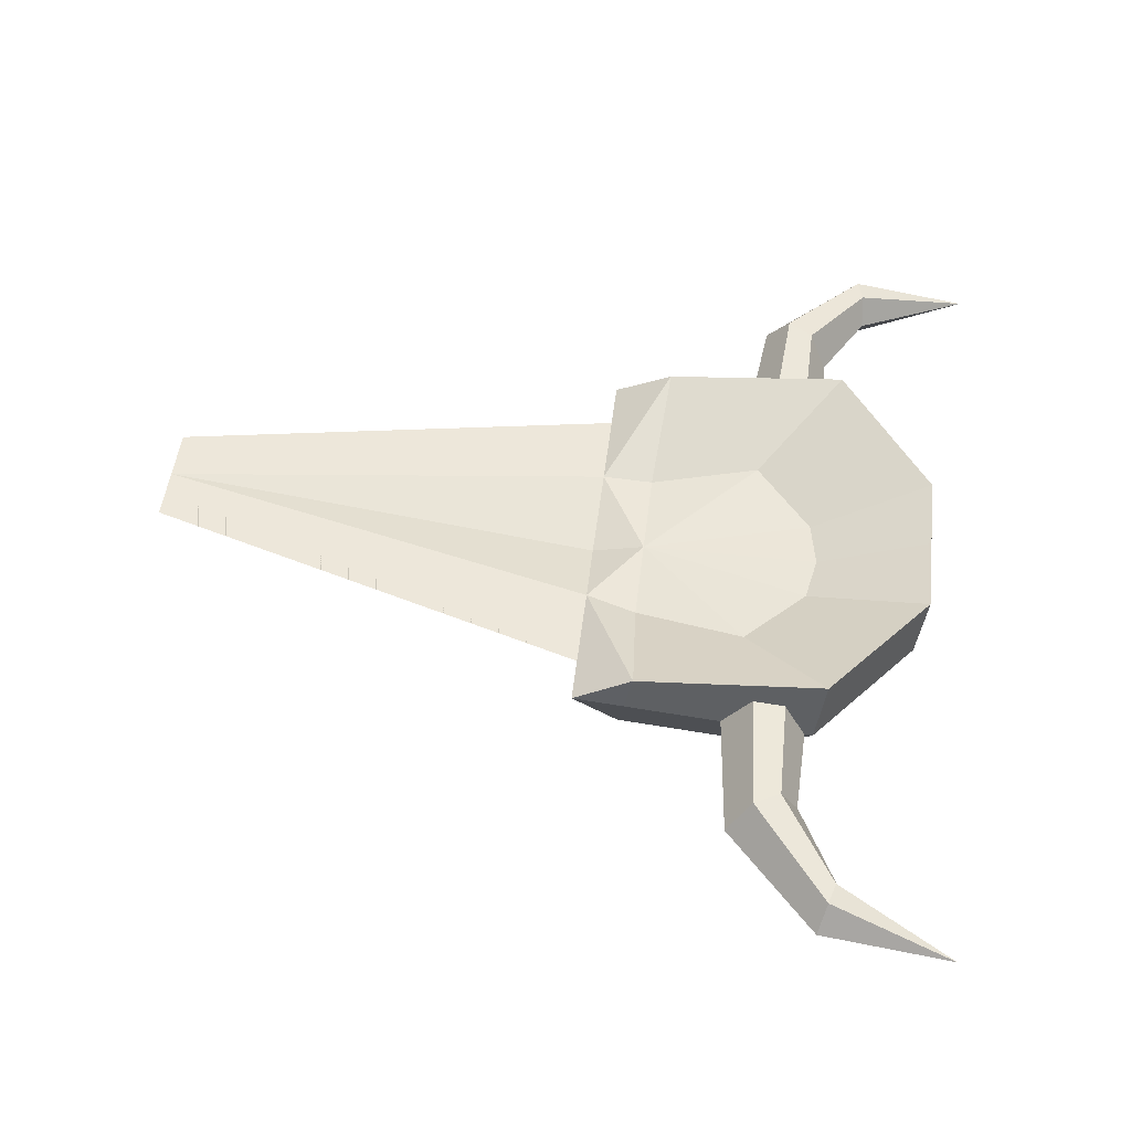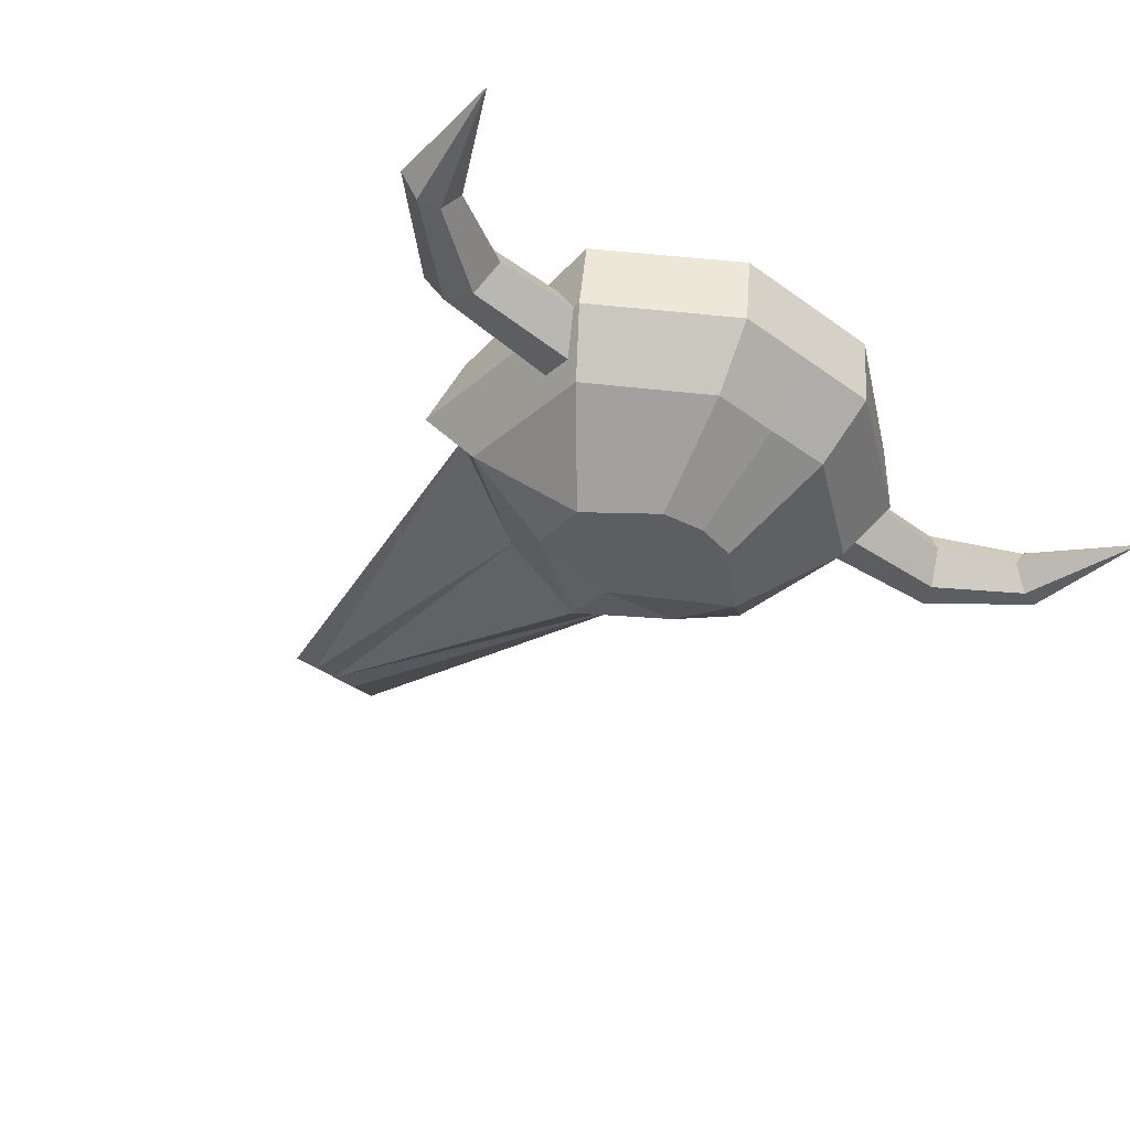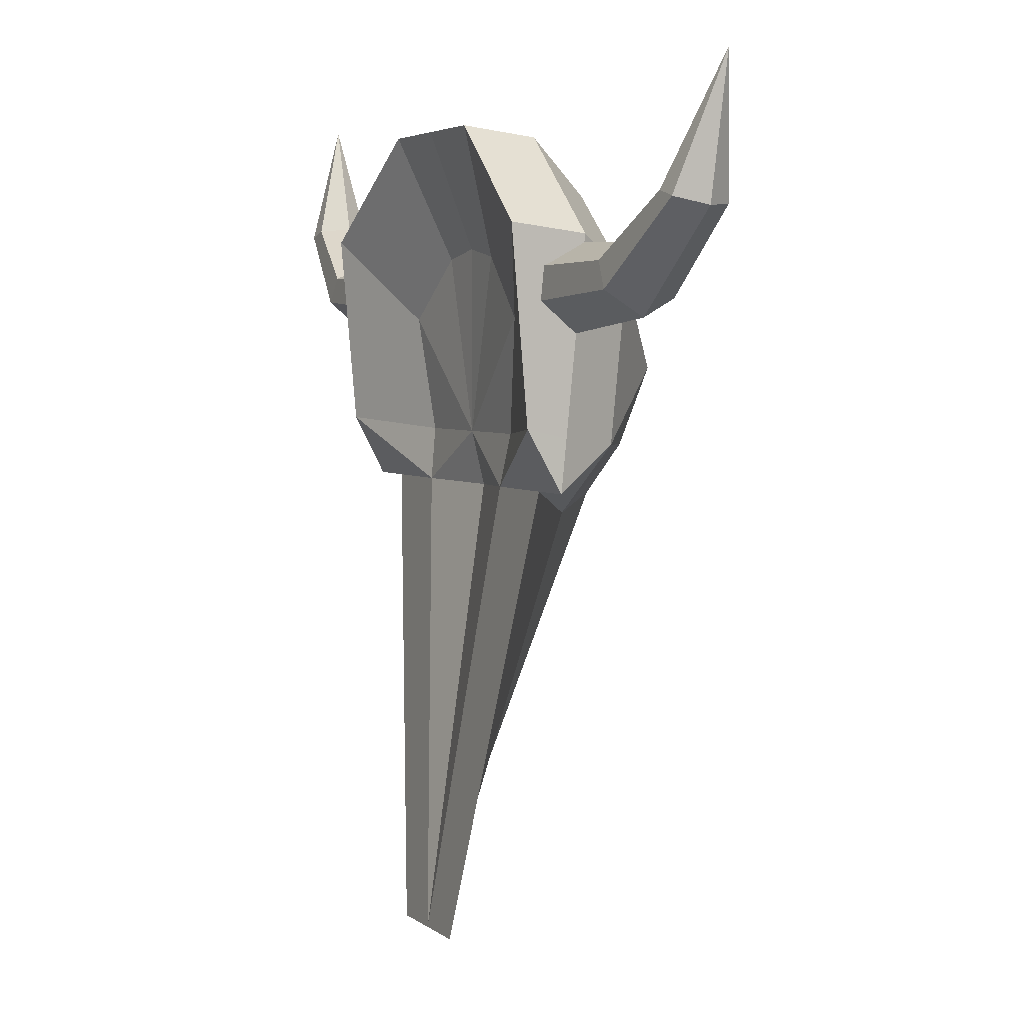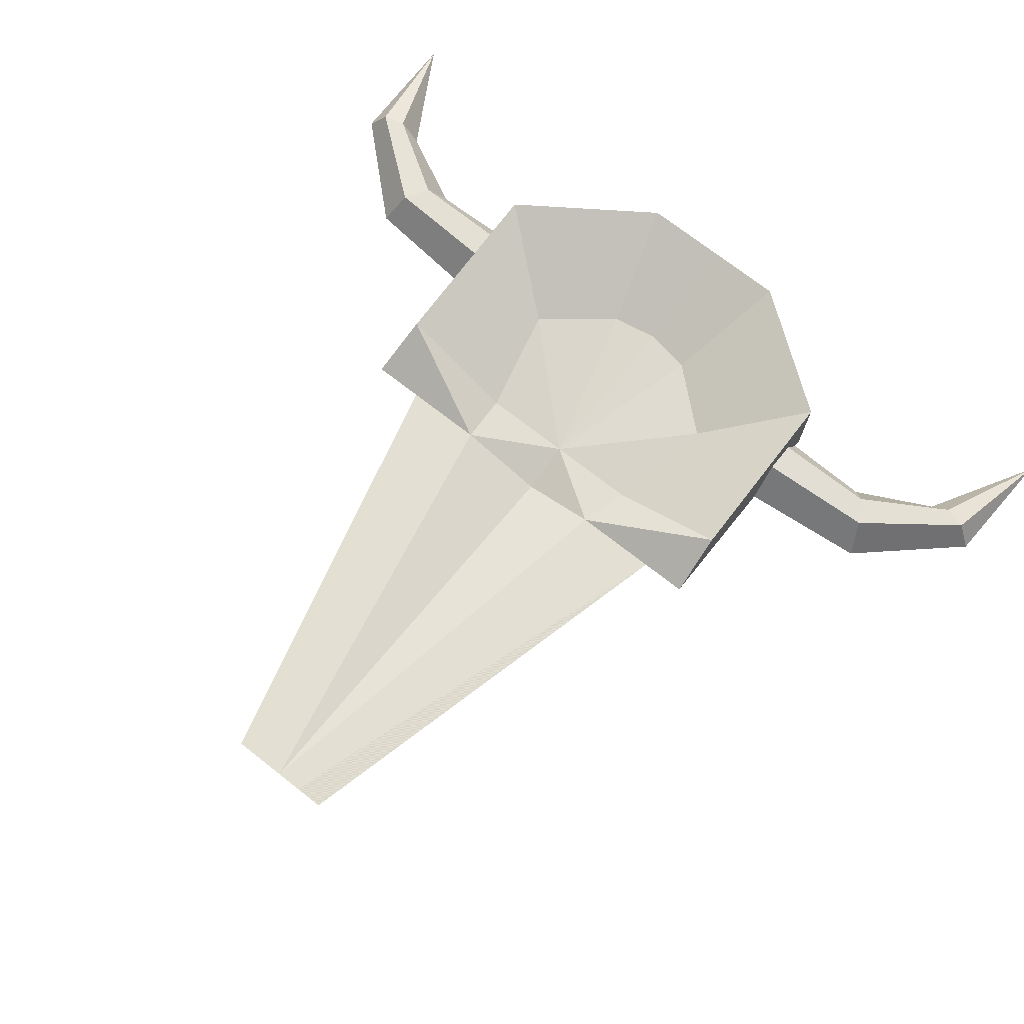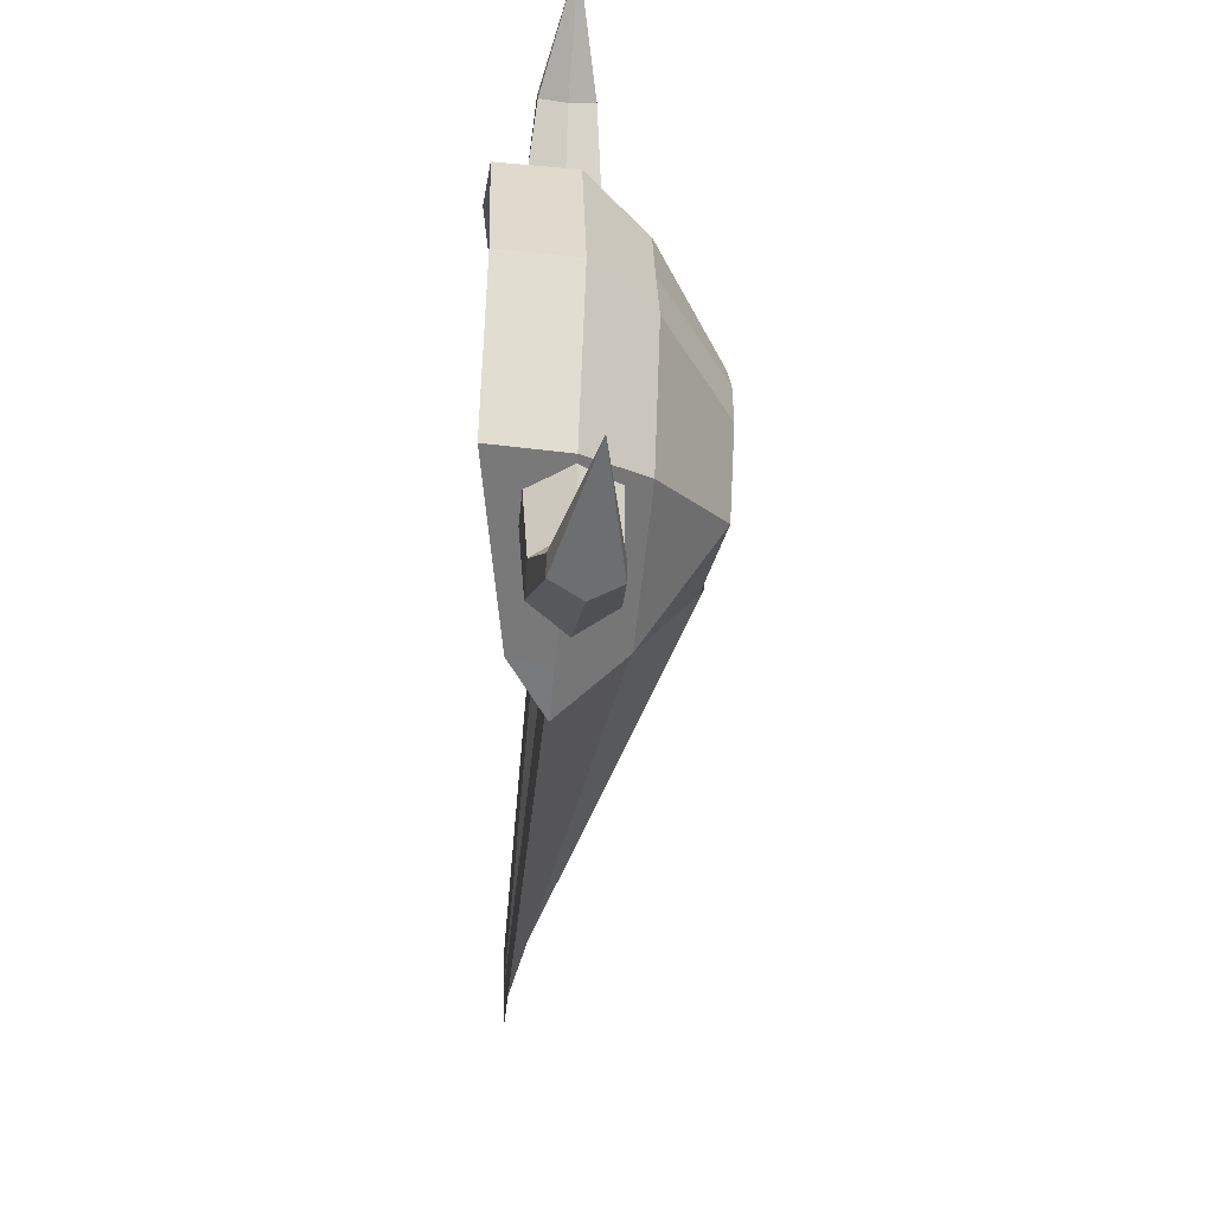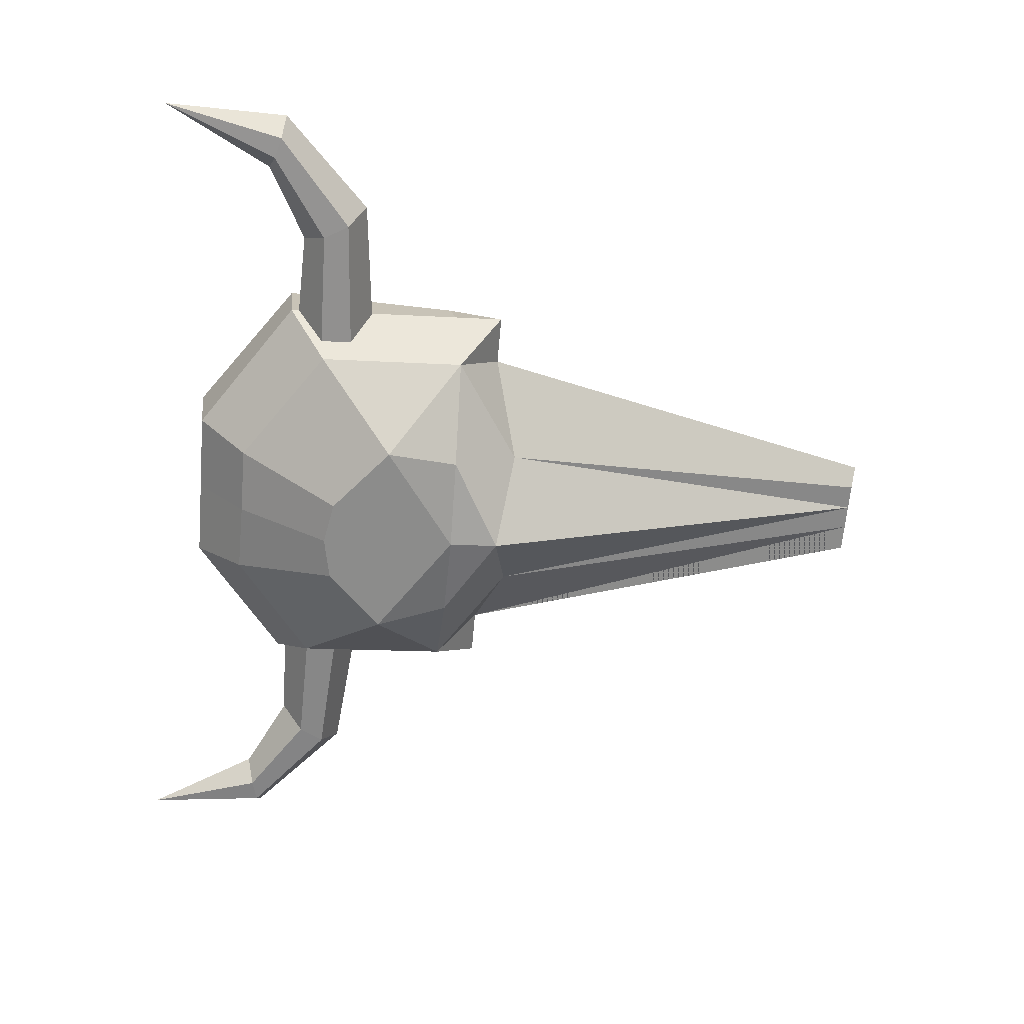
<metadata>
{"format":"obj","ext":"obj","renderer":"f3d","projection":"perspective","resolution":1024,"background":"white","views":[{"elev":48.7,"azim":96.7,"up":"+Z"},{"elev":-41.8,"azim":139.0,"up":"+Z"},{"elev":4.0,"azim":64.9,"up":"+Y"},{"elev":72.0,"azim":38.1,"up":"+Z"},{"elev":32.2,"azim":88.4,"up":"+Y"},{"elev":-64.2,"azim":-94.9,"up":"+Z"}]}
</metadata>
<code>
o skull
v -0.1504 0.2088 0.3893
v -0.1504 0.08613 0.4016
v -0.1771 0.09331 0.45
v -0.1771 0.2422 0.4351
v -0.05566 0.2761 0.3826
v -0.06497 0.3197 0.4274
v 0.001071 0.2761 0.3826
v 0.001356 0.3197 0.4274
v 0.05834 0.2767 0.3823
v 0.06717 0.3197 0.4274
v 0.146 0.2113 0.3888
v 0.1696 0.2422 0.4351
v -0.06513 0.03034 0.3986
v -0.02046 -0.3017 0.4894
v -0.04178 -0.3018 0.4894
v -0.1357 0.05231 0.4541
v 0.02231 -0.3017 0.4894
v 0.05824 0.03038 0.3986
v 0.1319 0.05242 0.4541
v 0.04516 -0.3017 0.4894
v -0.08541 0.1435 0.3379
v 0.001356 0.08273 0.344
v -0.07278 0.0839 0.3558
v -0.03331 0.1896 0.3333
v 0.001549 0.1964 0.3327
v 0.03714 0.1896 0.3333
v 0.0859 0.1435 0.3379
v 0.07326 0.0839 0.3558
v 0.146 0.0868 0.4012
v 0.001356 0.04178 0.3481
v 0.1696 0.09331 0.45
v 0.001356 -0.3017 0.4894
v -0.1771 0.05229 0.4541
v 0.1696 0.05244 0.4541
v -0.1719 0.1 0.4808
v -0.1719 0.2474 0.4937
v 0.1681 0.2496 0.4935
v 0.1681 0.1 0.4808
v -0.06301 0.3267 0.4858
v 0.002234 0.3267 0.4858
v 0.06733 0.3267 0.4858
v -0.07278 0.09331 0.45
v 0.001356 0.09331 0.45
v -0.09195 0.1819 0.4561
v -0.03552 0.2295 0.4514
v 0.002234 0.2365 0.4507
v 0.04078 0.2295 0.4514
v 0.09359 0.1819 0.4561
v 0.07326 0.09331 0.45
v 0.06273 0.05239 0.4541
v 0.001356 0.05094 0.4398
v -0.07078 0.05233 0.4541
v 0.1534 0.168 0.4425
v 0.1533 0.186 0.4098
v 0.2617 0.1937 0.412
v 0.2712 0.18 0.4413
v 0.1533 0.2121 0.4072
v 0.25 0.2143 0.4099
v 0.1532 0.2362 0.4357
v 0.2405 0.2336 0.436
v 0.3358 0.255 0.412
v 0.3501 0.2531 0.434
v 0.318 0.2601 0.4115
v 0.3036 0.2663 0.4327
v 0.2617 0.1993 0.4674
v 0.1533 0.1921 0.471
v 0.25 0.2198 0.4653
v 0.1533 0.2182 0.4684
v 0.3358 0.2594 0.4552
v 0.318 0.2644 0.4547
v 0.3548 0.3567 0.4237
v -0.1589 0.168 0.4425
v -0.2766 0.18 0.4413
v -0.2671 0.1937 0.412
v -0.1588 0.186 0.4098
v -0.2554 0.2143 0.4099
v -0.1587 0.2121 0.4072
v -0.2459 0.2336 0.436
v -0.1586 0.2362 0.4357
v -0.3555 0.2531 0.434
v -0.3412 0.255 0.412
v -0.3234 0.2601 0.4115
v -0.3091 0.2663 0.4327
v -0.1588 0.1921 0.471
v -0.2671 0.1993 0.4674
v -0.1587 0.2182 0.4684
v -0.2554 0.2198 0.4653
v -0.3412 0.2594 0.4552
v -0.3234 0.2644 0.4547
v -0.3602 0.3567 0.4237
f 1 2 3 4
f 5 1 4 6
f 7 5 6 8
f 9 7 8 10
f 11 9 10 12
f 13 14 15 16
f 17 18 19 20
f 21 22 23
f 24 22 21
f 24 21 1 5
f 25 22 24
f 25 24 5 7
f 26 22 25
f 26 25 7 9
f 27 22 26
f 27 26 9 11
f 28 22 27
f 13 16 2
f 13 2 23
f 18 28 29
f 18 29 19
f 30 13 23
f 30 23 22
f 28 18 30
f 28 30 22
f 2 1 21
f 2 21 23
f 29 28 27
f 29 27 11
f 12 31 29
f 12 29 11
f 32 14 13
f 32 13 30
f 32 30 18
f 32 18 17
f 33 3 2
f 33 2 16
f 34 19 29
f 34 29 31
f 35 36 4 3
f 37 38 31 12
f 36 39 6 4
f 39 40 8 6
f 40 41 10 8
f 41 37 12 10
f 42 43 44
f 42 44 36 35
f 44 43 45
f 44 45 39 36
f 45 43 46
f 45 46 40 39
f 46 43 47
f 46 47 41 40
f 47 43 48
f 47 48 37 41
f 48 43 49
f 48 49 38 37
f 33 16 35
f 33 35 3
f 34 31 38
f 34 38 19
f 32 17 50
f 32 50 51
f 32 51 52
f 32 52 14
f 14 52 16
f 14 16 15
f 17 20 19
f 17 19 50
f 50 19 38
f 50 38 49
f 50 49 43
f 50 43 51
f 52 51 43
f 52 43 42
f 52 42 35
f 52 35 16
f 53 54 55 56
f 54 57 58 55
f 57 59 60 58
f 56 55 61 62
f 55 58 63 61
f 58 60 64 63
f 53 56 65 66
f 66 65 67 68
f 68 67 60 59
f 56 62 69 65
f 65 69 70 67
f 67 70 64 60
f 71 62 61
f 71 61 63
f 71 63 64
f 71 69 62
f 71 70 69
f 71 64 70
f 72 73 74 75
f 75 74 76 77
f 77 76 78 79
f 73 80 81 74
f 74 81 82 76
f 76 82 83 78
f 72 84 85 73
f 84 86 87 85
f 86 79 78 87
f 73 85 88 80
f 85 87 89 88
f 87 78 83 89
f 90 81 80
f 90 82 81
f 90 83 82
f 90 80 88
f 90 88 89
f 90 89 83

</code>
